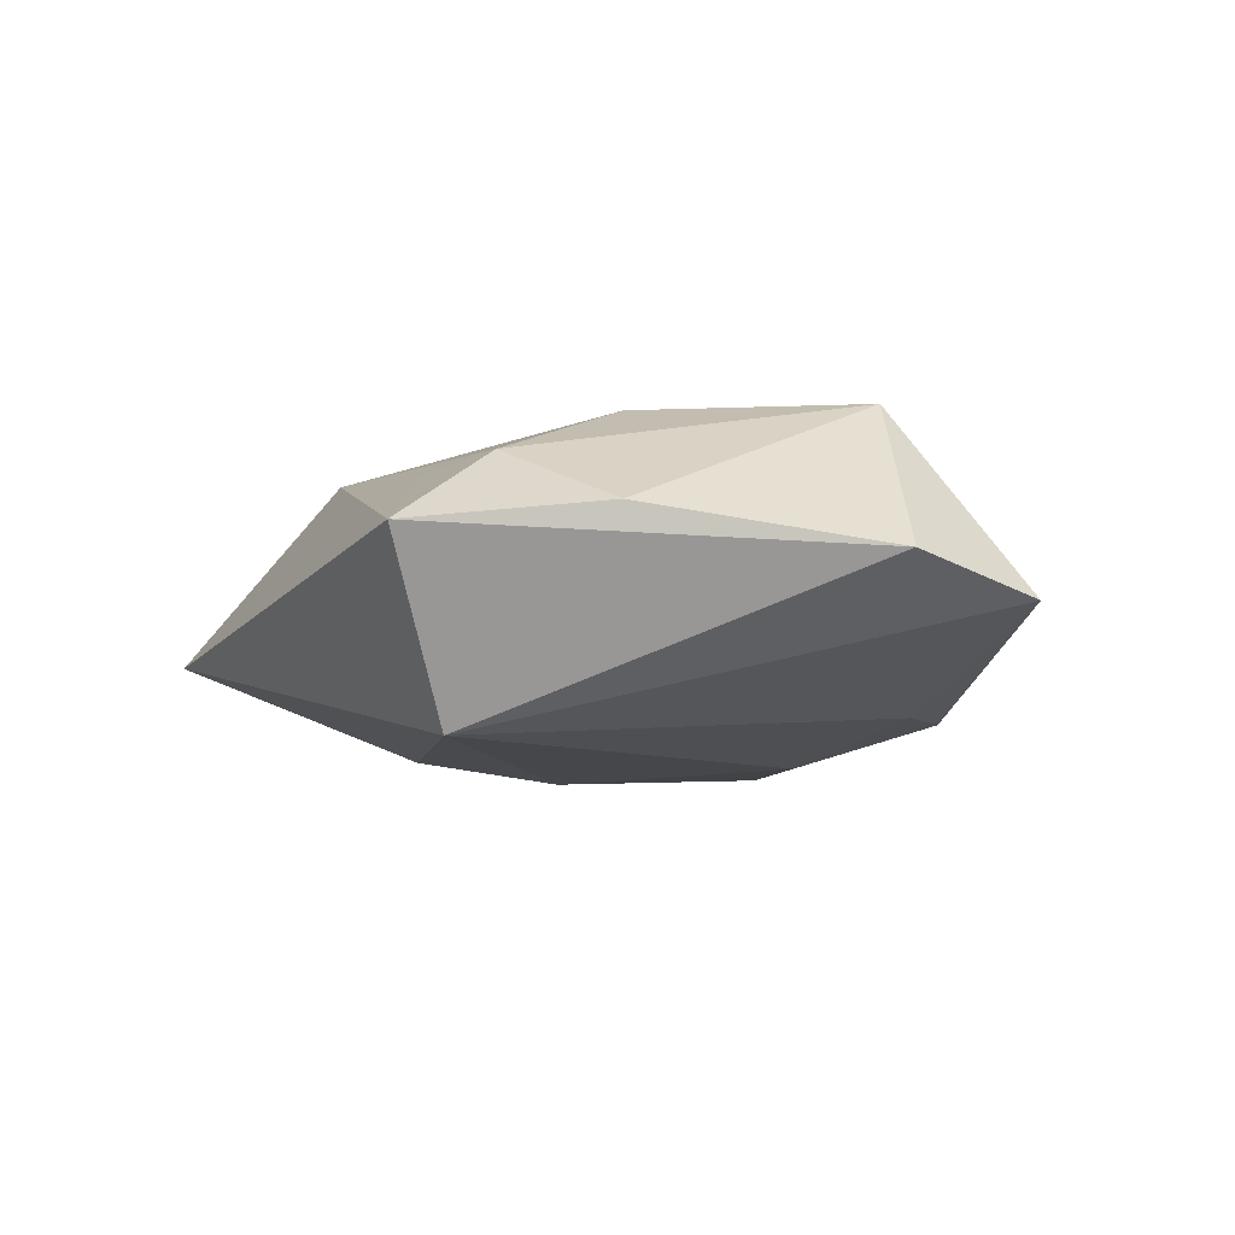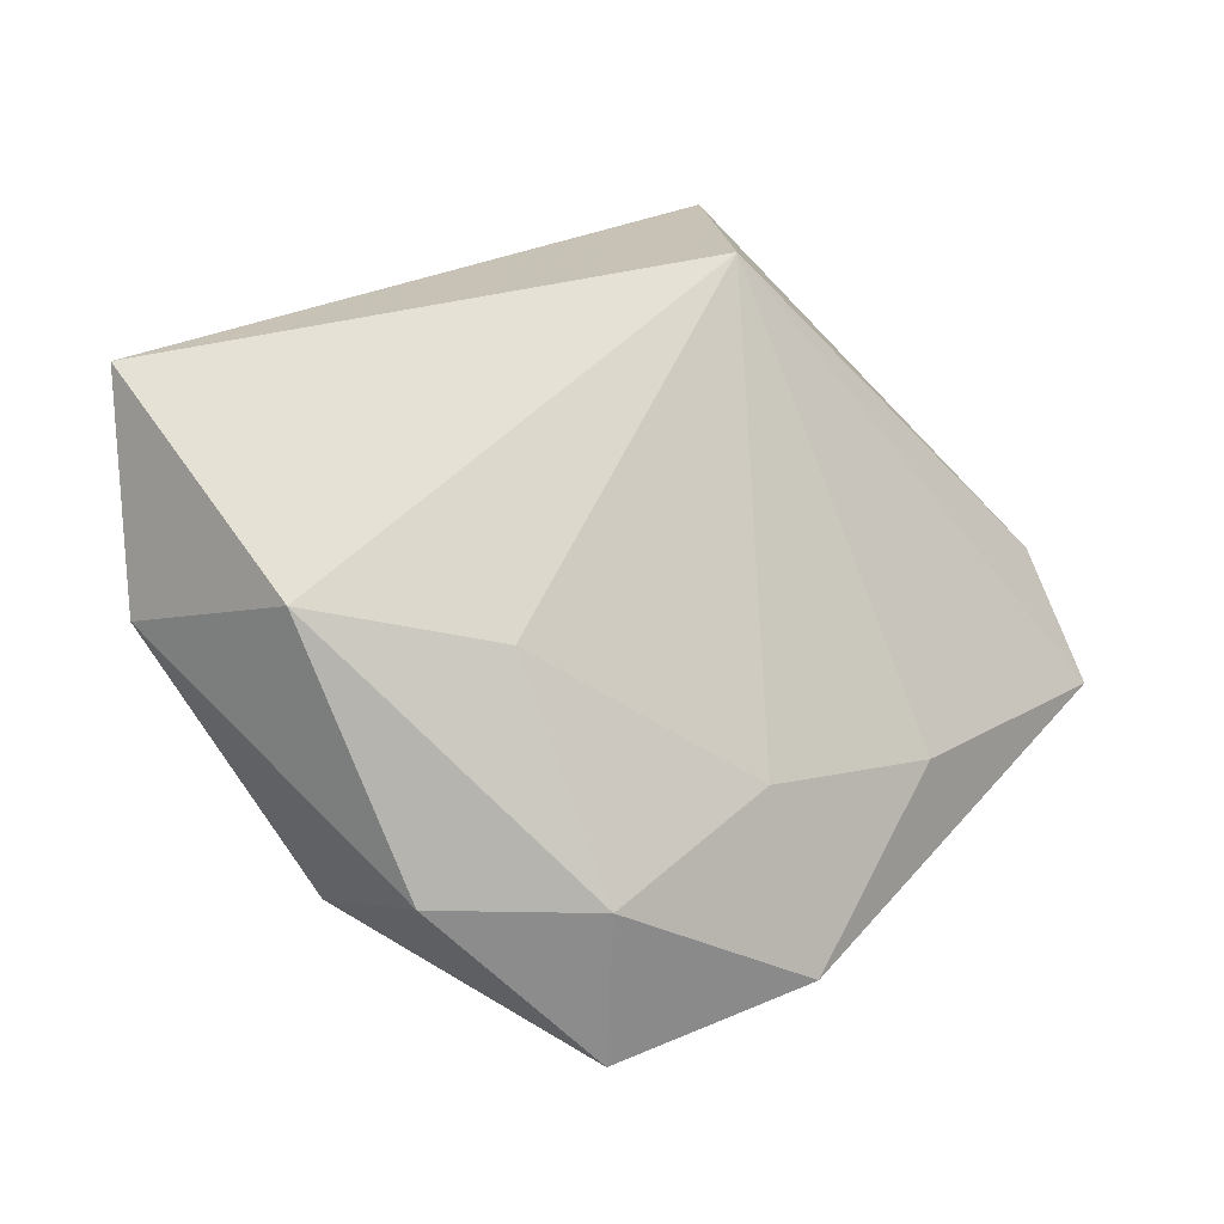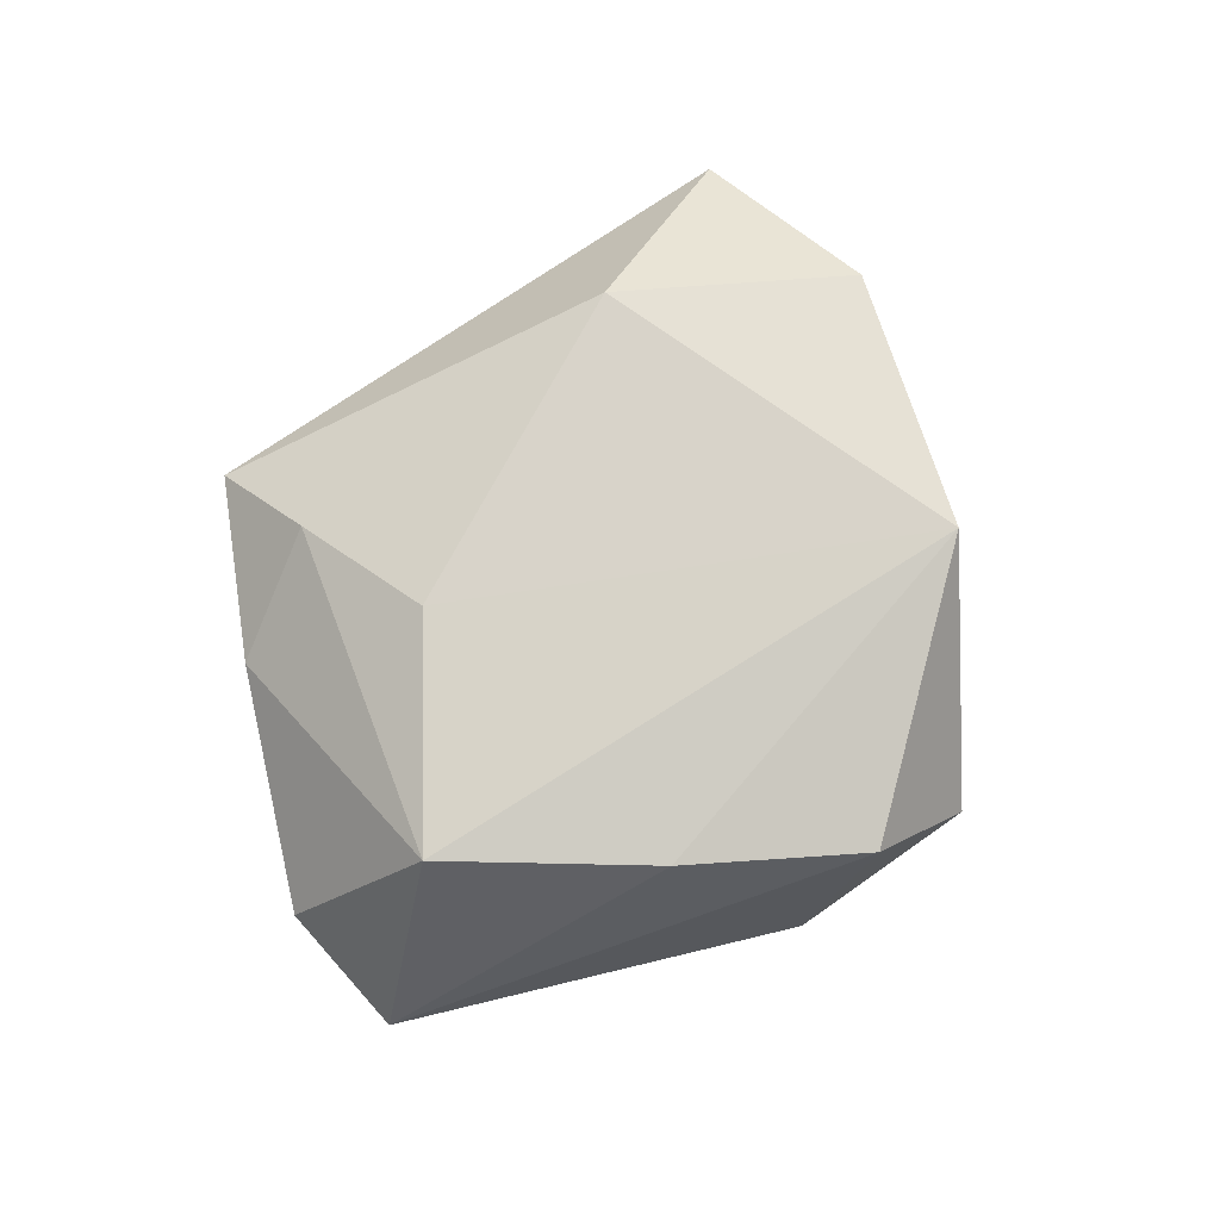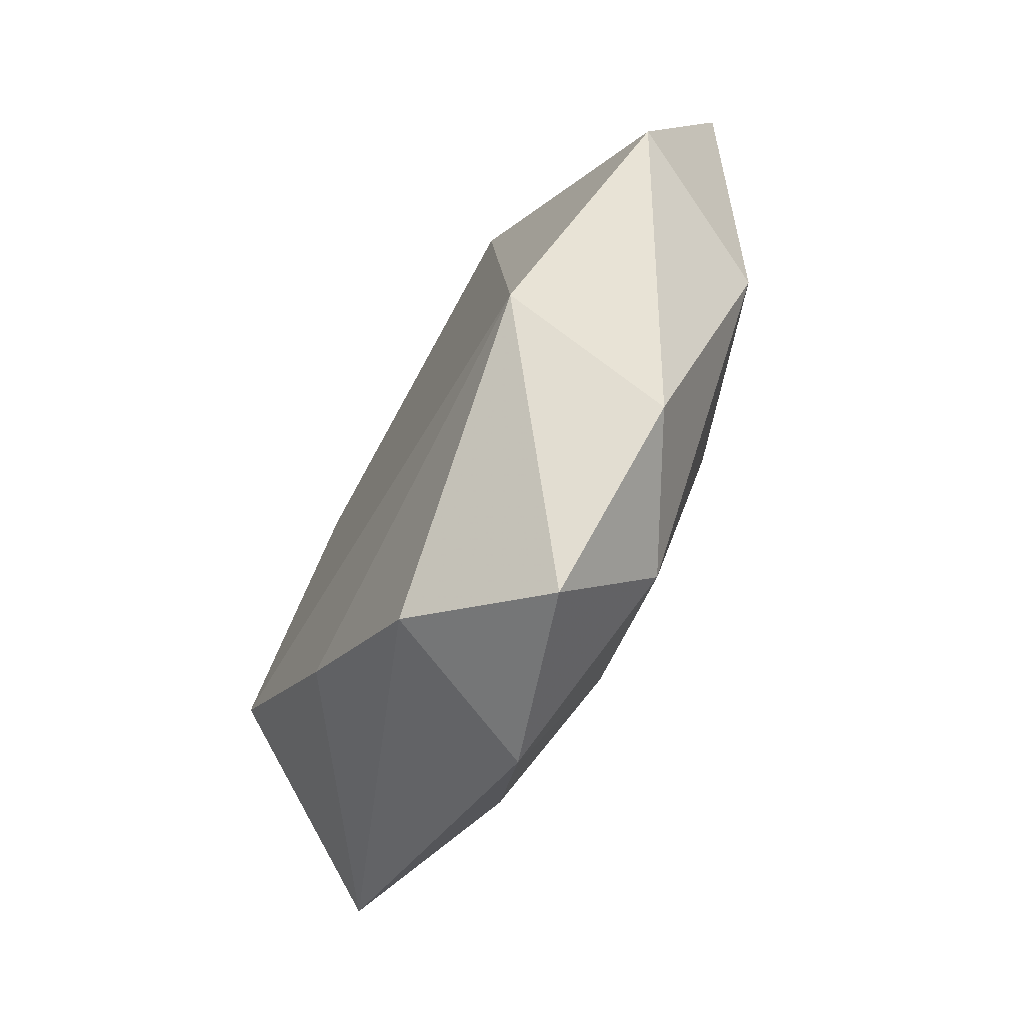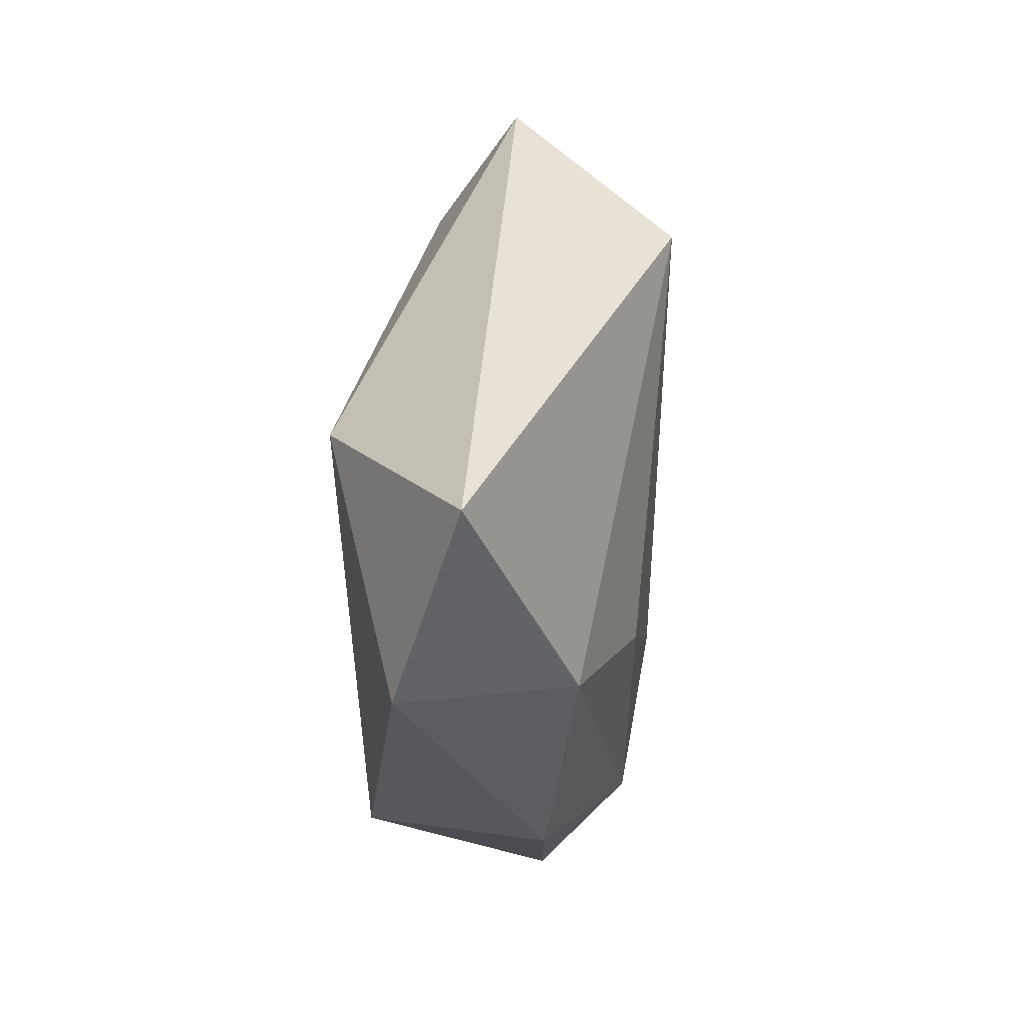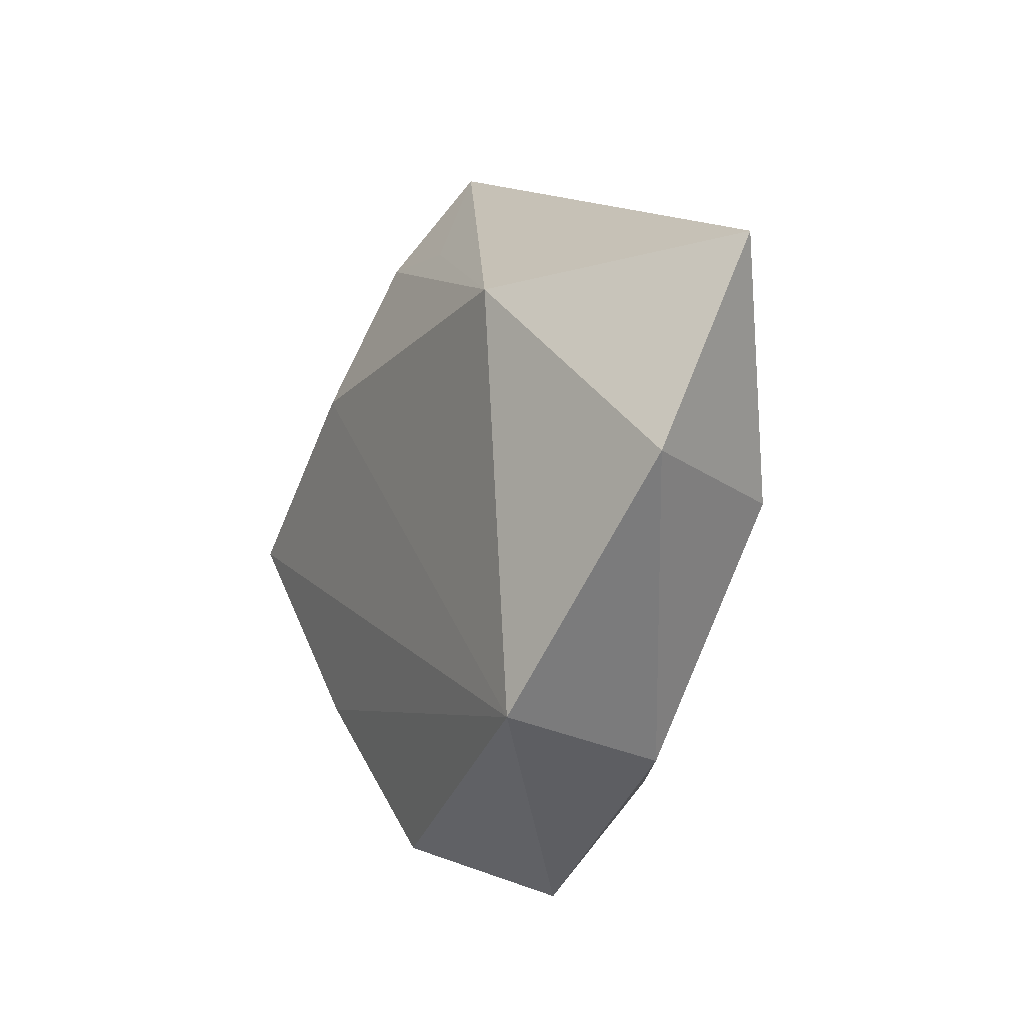
<metadata>
{"format":"obj","ext":"obj","renderer":"f3d","projection":"perspective","resolution":1024,"background":"white","views":[{"elev":-12.0,"azim":-139.1,"up":"+Z"},{"elev":-13.5,"azim":157.1,"up":"+Y"},{"elev":77.4,"azim":-57.7,"up":"+Z"},{"elev":-79.5,"azim":63.7,"up":"+Y"},{"elev":19.9,"azim":97.6,"up":"+Y"},{"elev":-12.9,"azim":64.4,"up":"+Y"}]}
</metadata>
<code>
v 0.04875 -0.004161 0.0062
v -0.05358 -0.004059 -0.00502
v -0.01065 0.04685 0.0008982
v -0.03717 6.966e-05 0.01818
v 0.002394 -0.04686 -0.004262
v -0.01817 -0.0381 -0.009714
v -0.02298 -0.02245 0.01377
v -0.04901 0.01151 -0.001542
v 0.006068 -0.03321 -0.0147
v 0.02309 -0.03286 -0.006921
v 0.0008588 0.03161 0.01032
v -0.02817 0.03164 0.002966
v 0.02632 -0.0295 0.01322
v -0.01237 0.03337 0.01064
v 0.03824 -0.00575 -0.01243
v -0.00585 0.03379 -0.01854
v 0.05362 0.0195 -0.002112
v -0.008917 -0.04082 0.008998
v -0.009821 -0.02006 -0.01627
v 0.01706 -0.008567 -0.01686
v 0.02761 0.01813 0.01662
v -0.02965 -0.01551 -0.01303
v -0.01399 0.01525 0.01856
f 8 16 2
f 13 10 1
f 3 16 8
f 18 2 6
f 4 13 23
f 8 2 4
f 16 3 17
f 16 17 15
f 1 10 15
f 15 17 1
f 21 13 1
f 23 13 21
f 1 17 21
f 21 17 3
f 19 6 22
f 22 6 2
f 22 16 19
f 22 2 16
f 9 6 19
f 9 15 10
f 7 2 18
f 7 4 2
f 18 13 7
f 13 4 7
f 14 4 23
f 23 21 14
f 6 9 5
f 18 6 5
f 5 9 10
f 5 13 18
f 10 13 5
f 19 16 20
f 20 9 19
f 16 15 20
f 15 9 20
f 12 14 3
f 4 14 12
f 12 3 8
f 8 4 12
f 11 21 3
f 3 14 11
f 11 14 21

</code>
